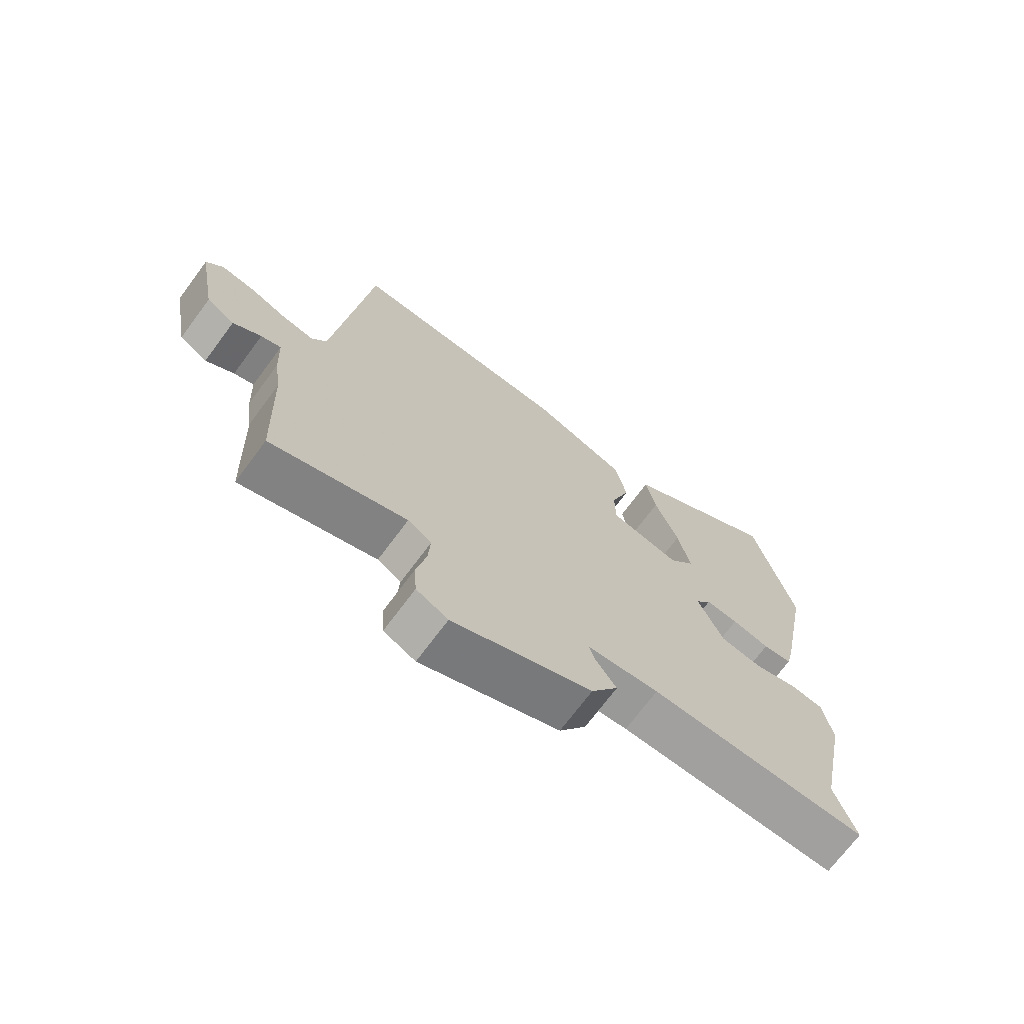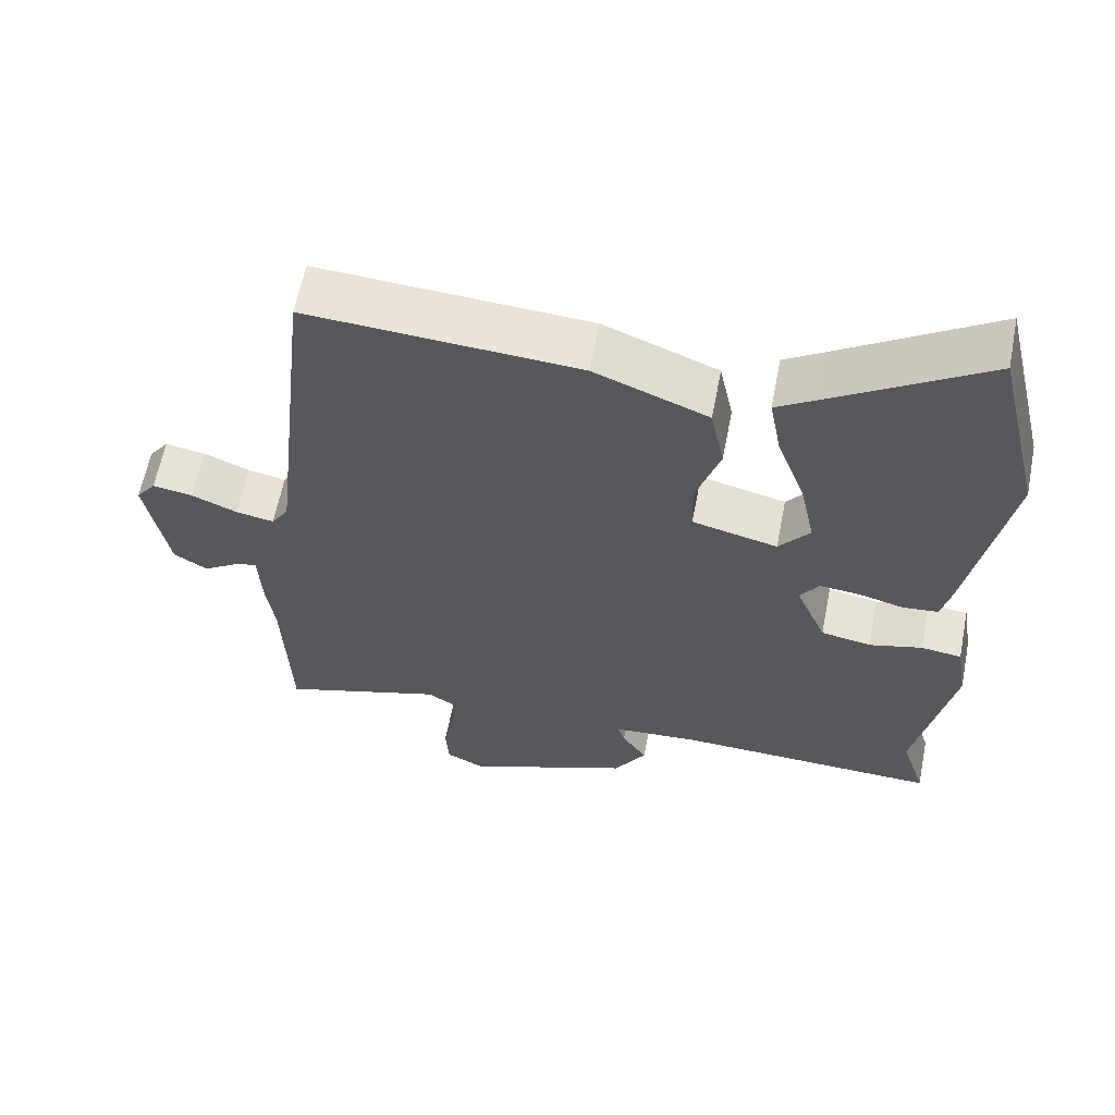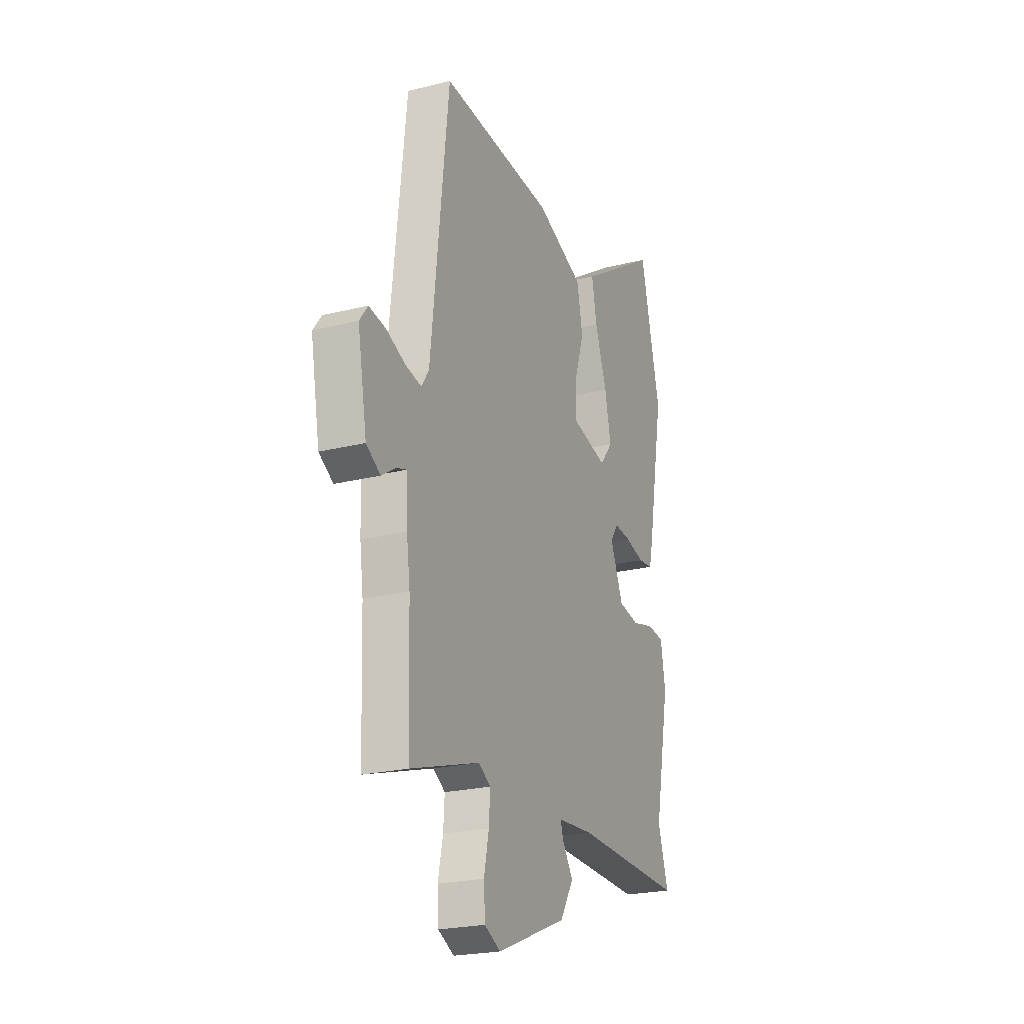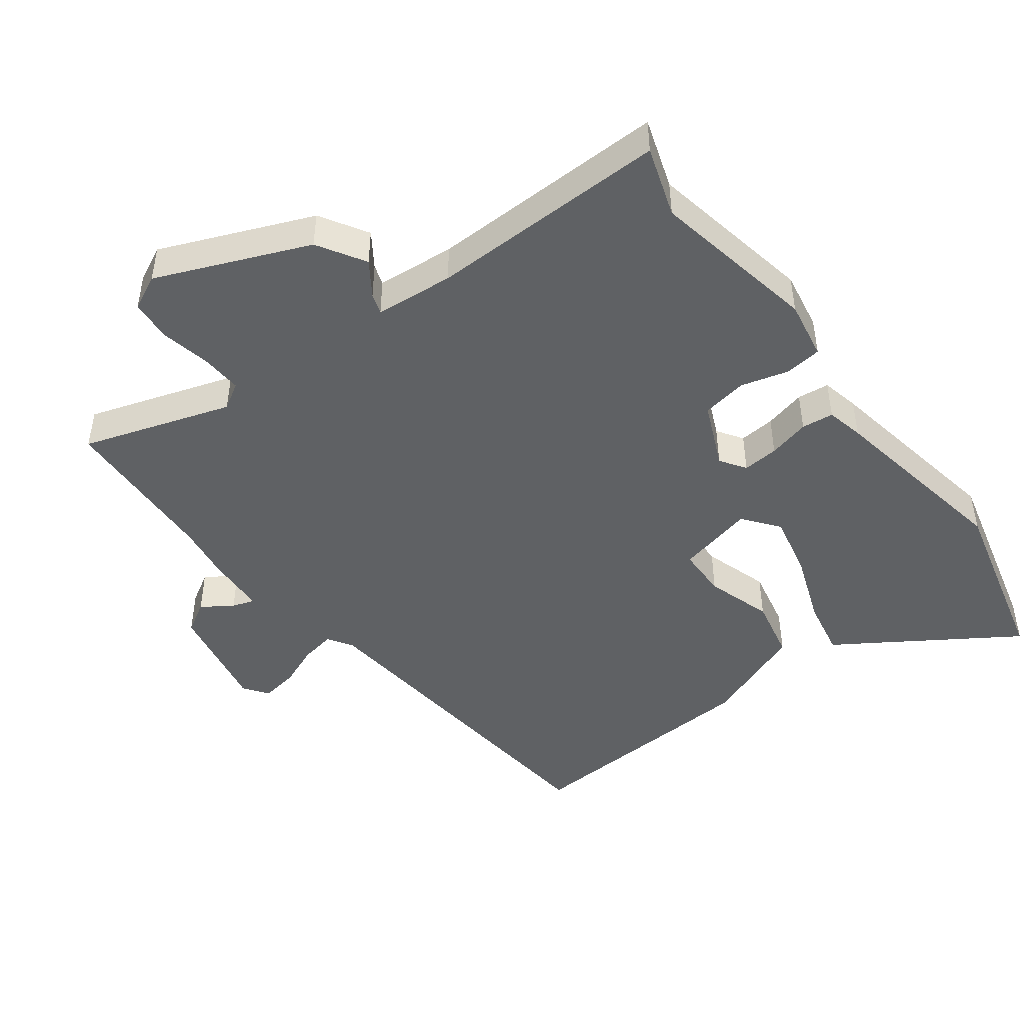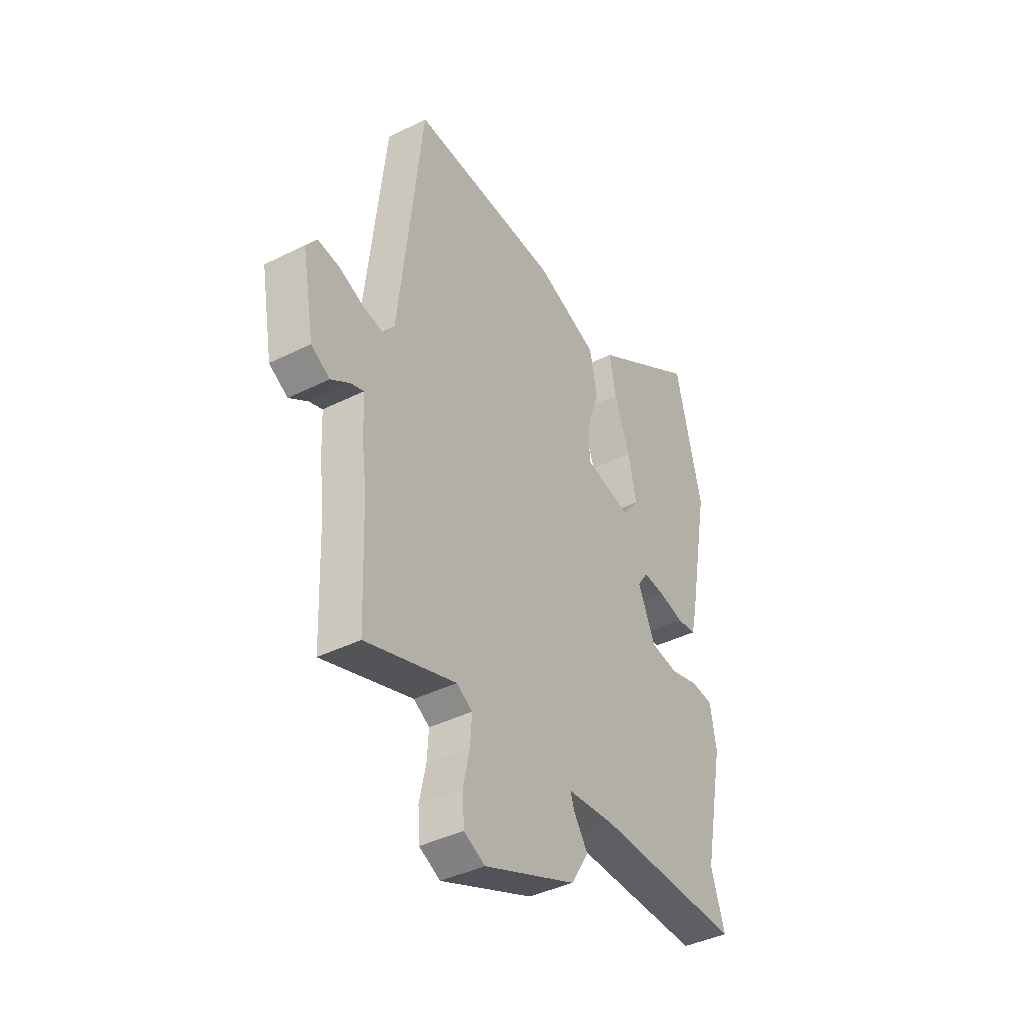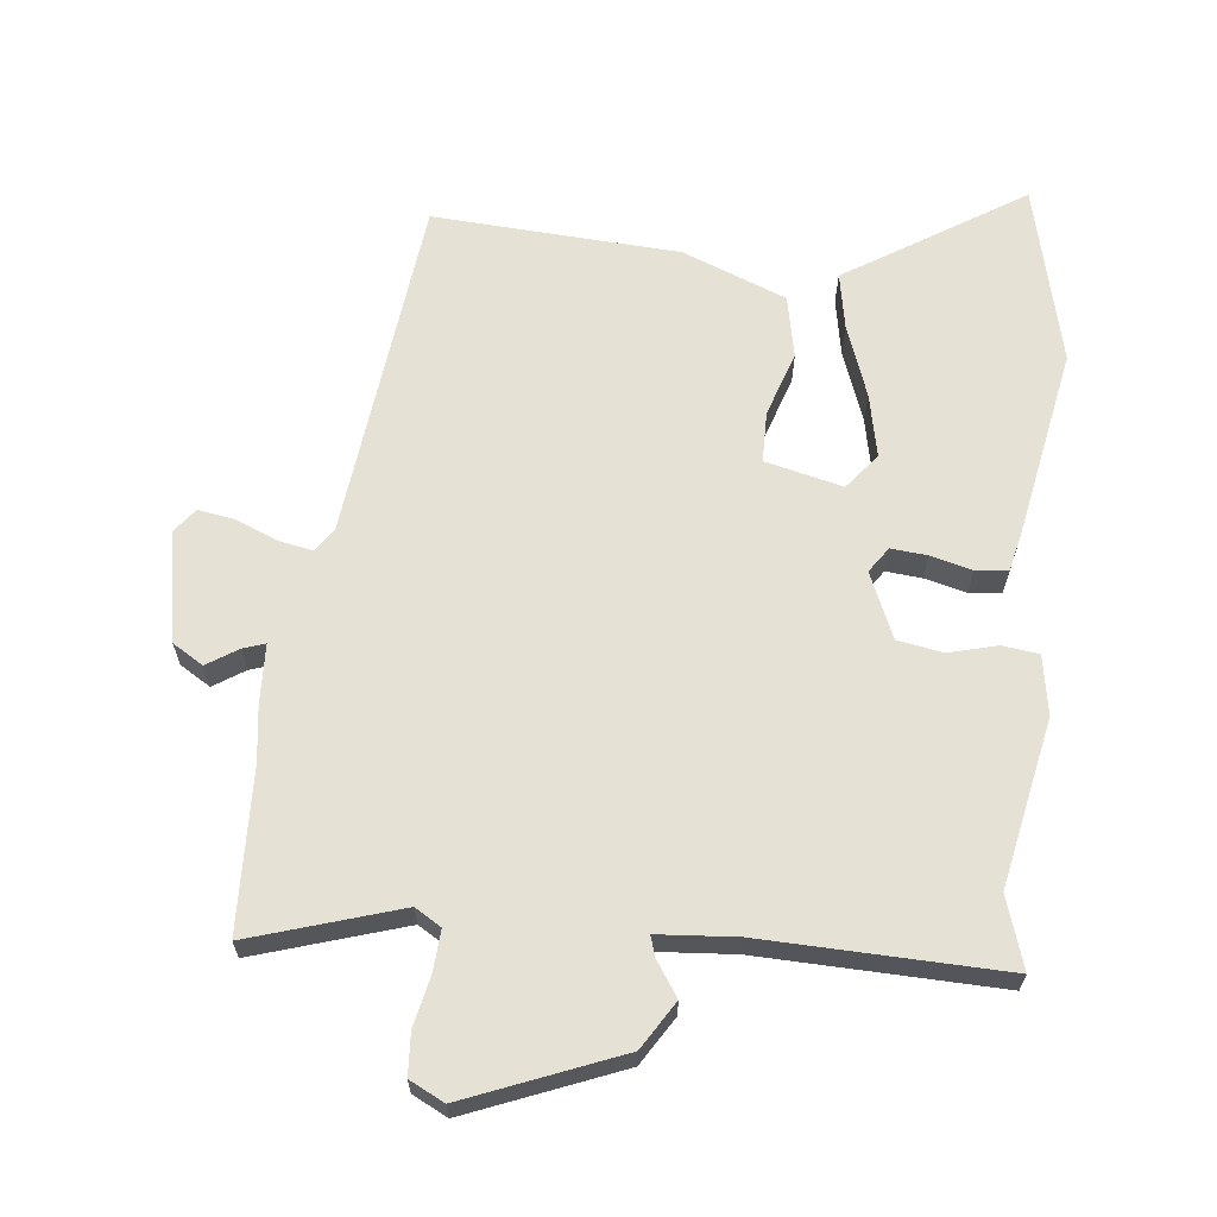
<metadata>
{"format":"obj","ext":"obj","renderer":"f3d","projection":"perspective","resolution":1024,"background":"white","views":[{"elev":-71.1,"azim":143.4,"up":"+Z"},{"elev":61.6,"azim":-168.9,"up":"+Z"},{"elev":-23.0,"azim":113.1,"up":"+Z"},{"elev":-46.5,"azim":-143.6,"up":"+Y"},{"elev":-40.2,"azim":121.7,"up":"+Z"},{"elev":64.4,"azim":-173.8,"up":"+Y"}]}
</metadata>
<code>
v 0.506 0.07 -0.34
v 0.497 0.07 -0.583
v 0.274 0.07 -0.513
v 0.235 0.07 -0.537
v 0.239 0.07 -0.598
v 0.255 0.07 -0.673
v 0.251 0.07 -0.736
v 0.199 0.07 -0.762
v -0.029 0.07 -0.67
v -0.073 0.07 -0.599
v -0.039 0.07 -0.548
v -0.029 0.07 -0.517
v -0.147 0.07 -0.508
v -0.506 0.07 -0.518
v -0.472 0.07 -0.412
v -0.522 0.07 -0.161
v -0.507 0.07 -0.072
v -0.452 0.07 -0.065
v -0.38 0.07 -0.084
v -0.312 0.07 -0.072
v -0.27 0.07 0.026
v -0.296 0.07 0.064
v -0.35 0.07 0.059
v -0.412 0.07 0.043
v -0.46 0.07 0.048
v -0.473 0.07 0.104
v -0.526 0.07 0.391
v -0.461 0.07 0.661
v -0.248 0.07 0.525
v -0.197 0.07 0.493
v -0.213 0.07 0.407
v -0.252 0.07 0.3
v -0.272 0.07 0.205
v -0.23 0.07 0.152
v -0.114 0.07 0.18
v -0.113 0.07 0.256
v -0.145 0.07 0.354
v -0.126 0.07 0.447
v 0.029 0.07 0.508
v 0.398 0.07 0.53
v 0.456 0.07 0.013
v 0.48 0.07 -0.024
v 0.532 0.07 -0.014
v 0.594 0.07 0.012
v 0.649 0.07 0.021
v 0.676 0.07 -0.015
v 0.646 0.07 -0.181
v 0.6 0.07 -0.209
v 0.554 0.07 -0.179
v 0.521 0.07 -0.168
v 0.517 0.07 -0.258
v 0.506 0 -0.34
v 0.497 0 -0.583
v 0.274 0 -0.513
v 0.235 0 -0.537
v 0.239 0 -0.598
v 0.255 0 -0.673
v 0.251 0 -0.736
v 0.199 0 -0.762
v -0.029 0 -0.67
v -0.073 0 -0.599
v -0.039 0 -0.548
v -0.029 0 -0.517
v -0.147 0 -0.508
v -0.506 0 -0.518
v -0.472 0 -0.412
v -0.522 0 -0.161
v -0.507 0 -0.072
v -0.452 0 -0.065
v -0.38 0 -0.084
v -0.312 0 -0.072
v -0.27 0 0.026
v -0.296 0 0.064
v -0.35 0 0.059
v -0.412 0 0.043
v -0.46 0 0.048
v -0.473 0 0.104
v -0.526 0 0.391
v -0.461 0 0.661
v -0.248 0 0.525
v -0.197 0 0.493
v -0.213 0 0.407
v -0.252 0 0.3
v -0.272 0 0.205
v -0.23 0 0.152
v -0.114 0 0.18
v -0.113 0 0.256
v -0.145 0 0.354
v -0.126 0 0.447
v 0.029 0 0.508
v 0.398 0 0.53
v 0.456 0 0.013
v 0.48 0 -0.024
v 0.532 0 -0.014
v 0.594 0 0.012
v 0.649 0 0.021
v 0.676 0 -0.015
v 0.646 0 -0.181
v 0.6 0 -0.209
v 0.554 0 -0.179
v 0.521 0 -0.168
v 0.517 0 -0.258
f 50 51 1
f 46 47 48 49
f 46 49 50
f 43 44 45 46
f 42 43 46 50
f 41 42 50 1
f 39 40 41
f 36 37 38 39
f 35 36 39 41
f 34 35 41 1
f 29 30 31 32
f 29 32 33
f 28 29 33
f 27 28 33
f 26 27 33 34
f 23 24 25 26
f 22 23 26 34
f 16 17 18 19
f 15 16 19 20
f 13 14 15 20
f 12 13 20 21
f 8 9 10 11
f 8 11 12
f 5 6 7 8
f 4 5 8 12
f 3 4 12 21
f 3 21 22 34
f 1 2 3 34
f 52 102 101
f 100 99 98 97
f 101 100 97
f 97 96 95 94
f 101 97 94 93
f 52 101 93 92
f 92 91 90
f 90 89 88 87
f 92 90 87 86
f 52 92 86 85
f 83 82 81 80
f 84 83 80
f 84 80 79
f 84 79 78
f 85 84 78 77
f 77 76 75 74
f 85 77 74 73
f 70 69 68 67
f 71 70 67 66
f 71 66 65 64
f 72 71 64 63
f 62 61 60 59
f 63 62 59
f 59 58 57 56
f 63 59 56 55
f 72 63 55 54
f 85 73 72 54
f 85 54 53 52
f 1 52 53 2
f 2 53 54 3
f 3 54 55 4
f 4 55 56 5
f 5 56 57 6
f 6 57 58 7
f 7 58 59 8
f 8 59 60 9
f 9 60 61 10
f 10 61 62 11
f 11 62 63 12
f 12 63 64 13
f 13 64 65 14
f 14 65 66 15
f 15 66 67 16
f 16 67 68 17
f 17 68 69 18
f 18 69 70 19
f 19 70 71 20
f 20 71 72 21
f 21 72 73 22
f 22 73 74 23
f 23 74 75 24
f 24 75 76 25
f 25 76 77 26
f 26 77 78 27
f 27 78 79 28
f 28 79 80 29
f 29 80 81 30
f 30 81 82 31
f 31 82 83 32
f 32 83 84 33
f 33 84 85 34
f 34 85 86 35
f 35 86 87 36
f 36 87 88 37
f 37 88 89 38
f 38 89 90 39
f 39 90 91 40
f 40 91 92 41
f 41 92 93 42
f 42 93 94 43
f 43 94 95 44
f 44 95 96 45
f 45 96 97 46
f 46 97 98 47
f 47 98 99 48
f 48 99 100 49
f 49 100 101 50
f 50 101 102 51
f 51 102 52 1

</code>
